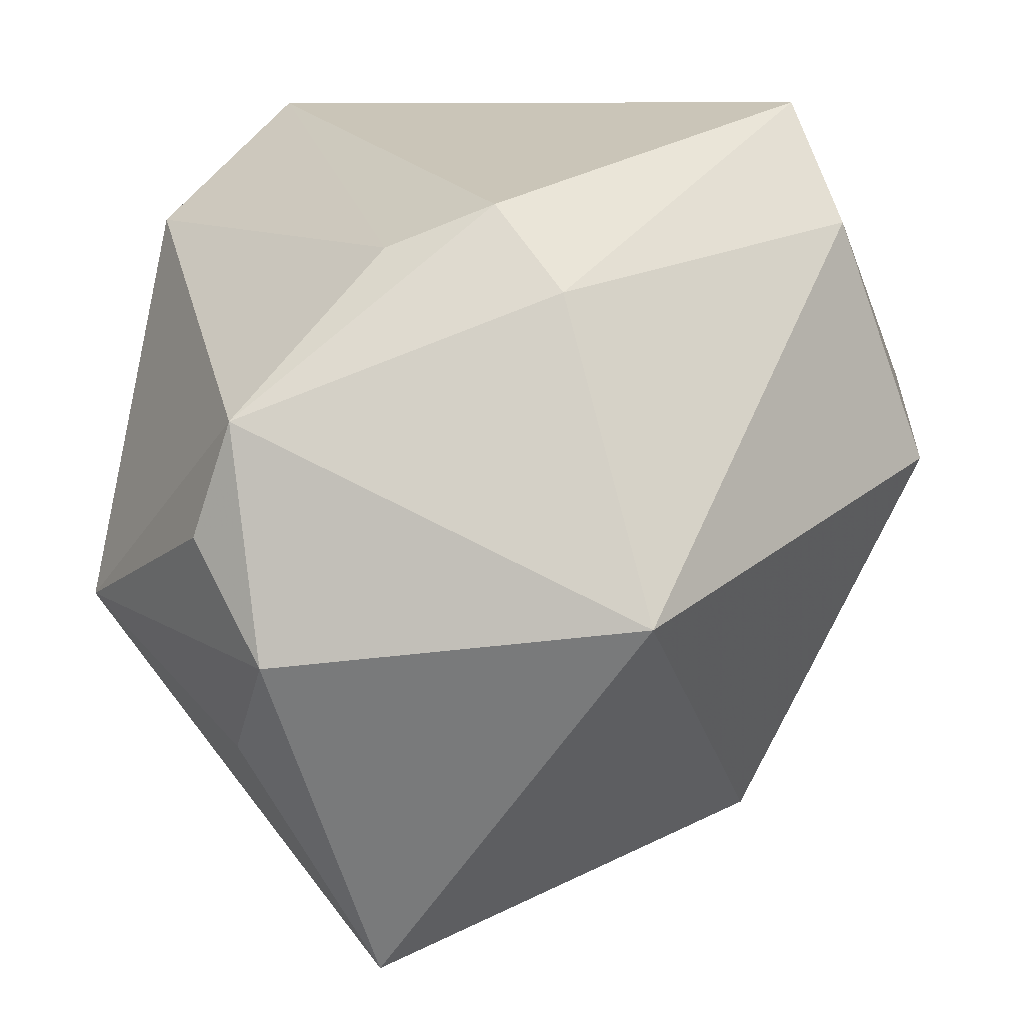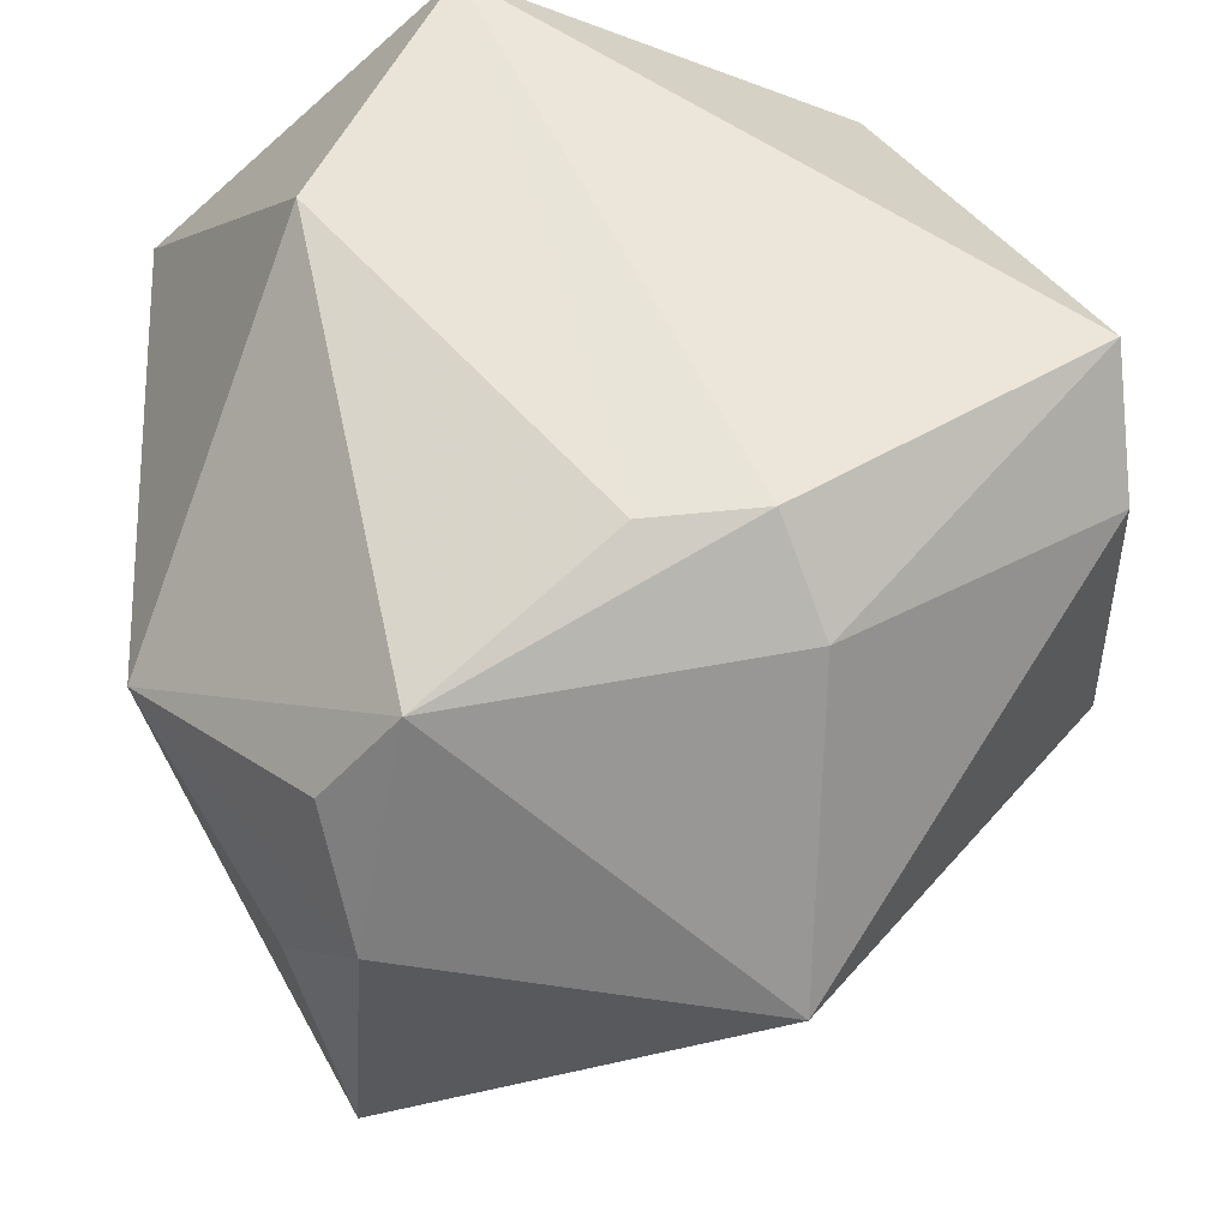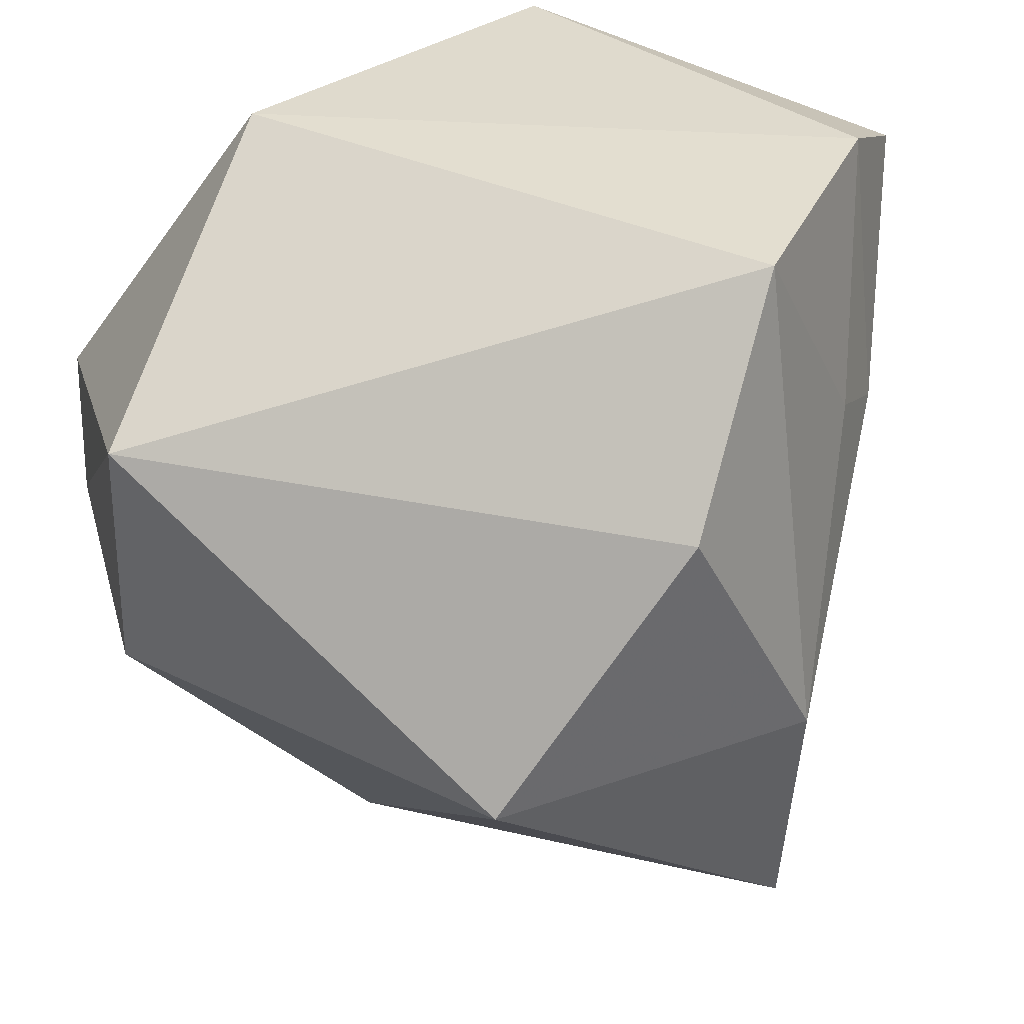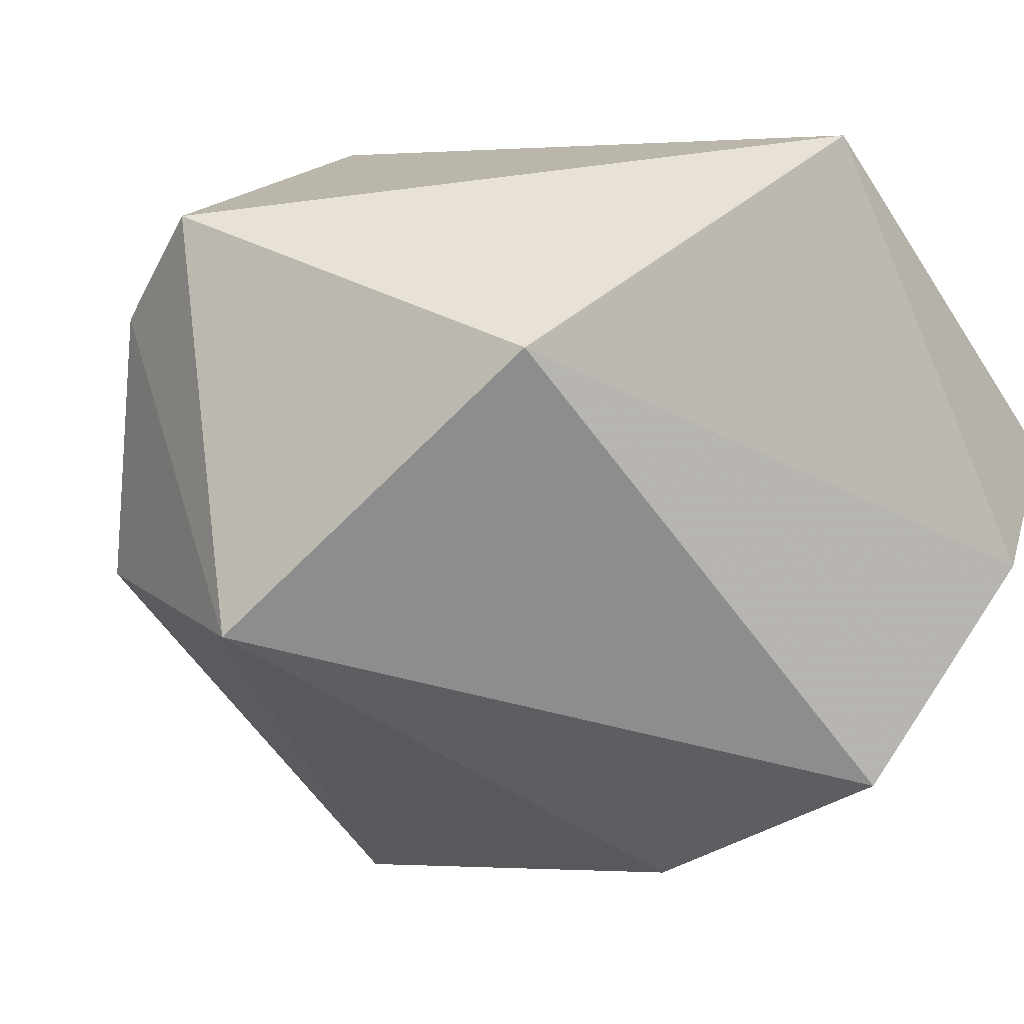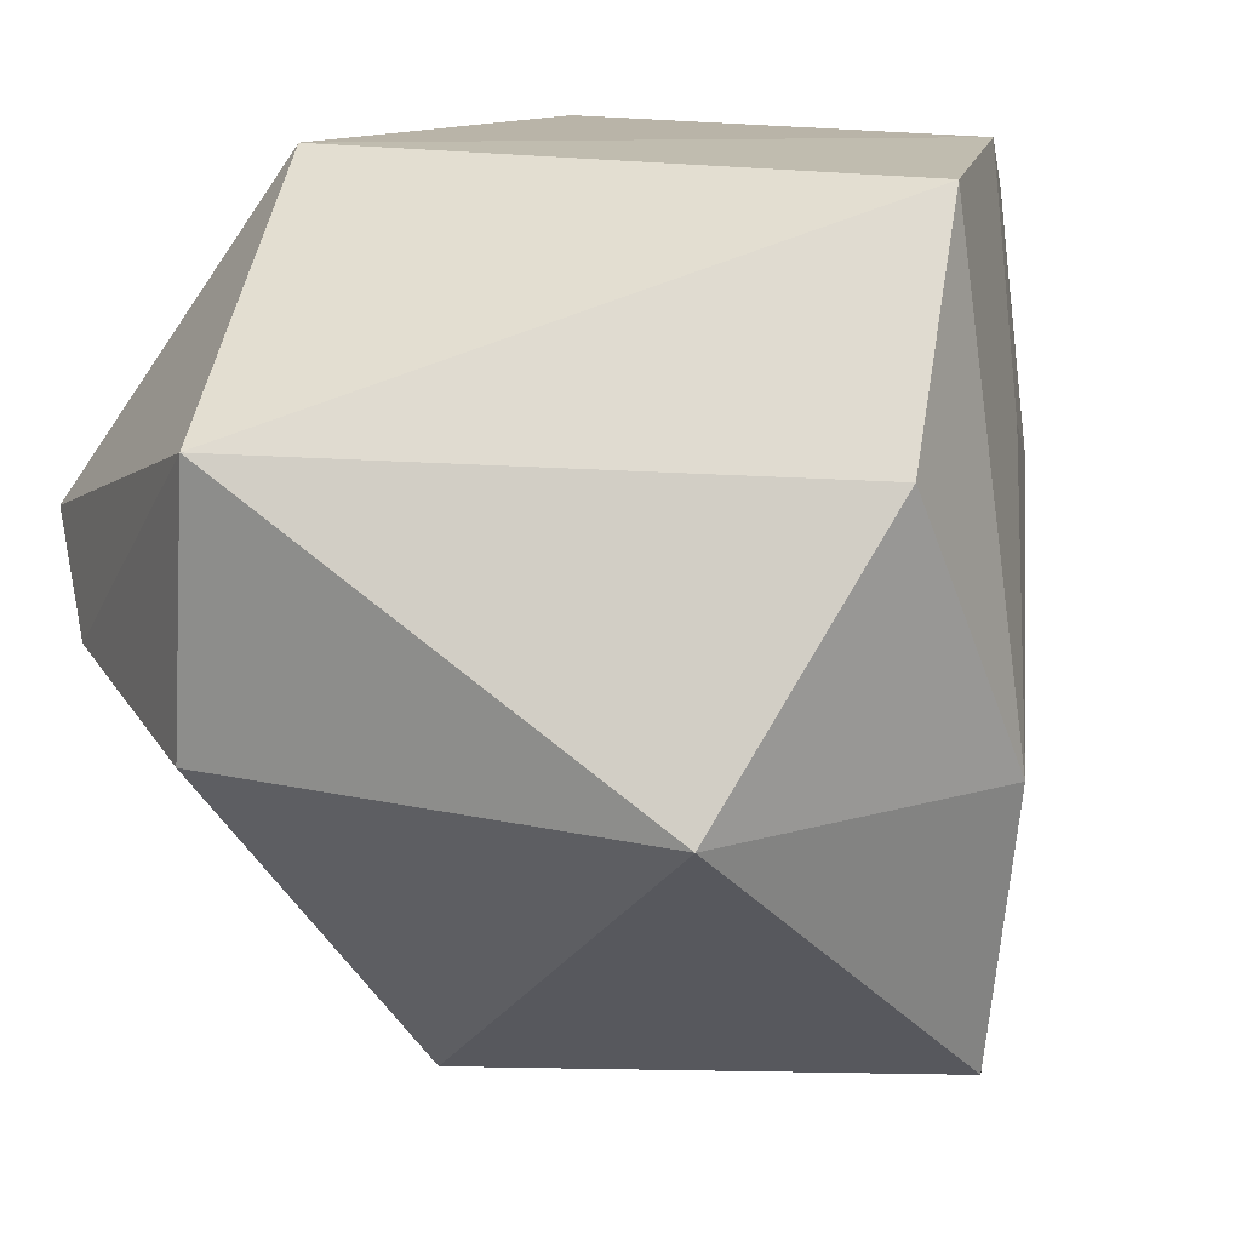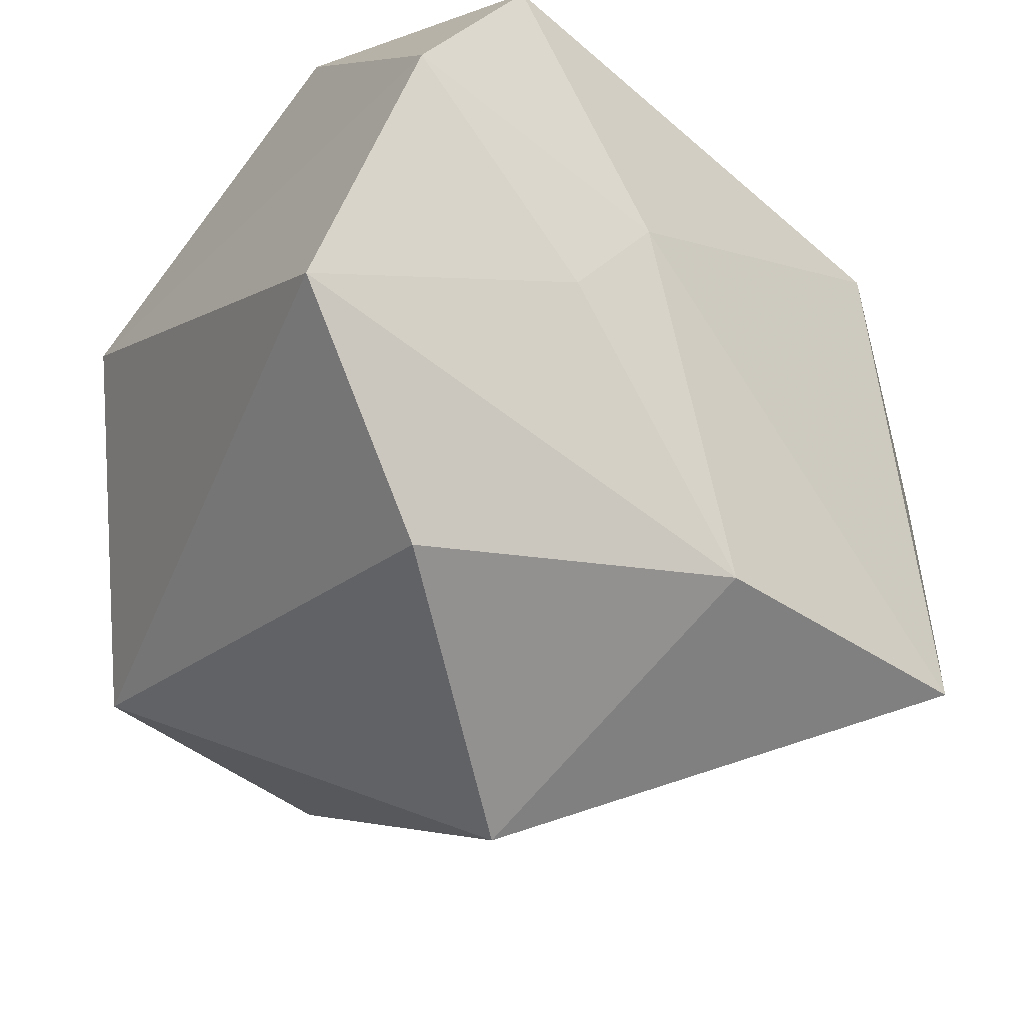
<metadata>
{"format":"obj","ext":"obj","renderer":"f3d","projection":"perspective","resolution":1024,"background":"white","views":[{"elev":-61.0,"azim":20.3,"up":"+Y"},{"elev":-30.4,"azim":0.2,"up":"+Y"},{"elev":33.8,"azim":164.3,"up":"+Y"},{"elev":3.8,"azim":150.1,"up":"+Z"},{"elev":14.1,"azim":154.0,"up":"+Y"},{"elev":-60.1,"azim":-130.7,"up":"+Z"}]}
</metadata>
<code>
v 0.02024 -0.0276 0.03102
v 0.01917 -0.0503 0.001909
v -0.01351 0.04232 0.03875
v -0.02465 -0.0466 -0.03195
v 0.04976 0.01924 -0.01454
v 0.04976 -0.01099 -0.01021
v 0.04976 -0.005992 0.01899
v -0.01646 -0.0354 0.03262
v -0.007006 0.01721 -0.0459
v 0.02675 0.0429 0.01588
v -0.0188 0.04183 -0.03289
v 0.04834 0.005835 0.0301
v -0.02357 -0.01403 -0.03973
v -0.04689 0.03632 0.003549
v -0.02765 0.01584 0.03833
v -0.02139 -0.04781 0.01017
v -0.04409 -0.02043 0.01108
v -0.03285 0.01638 -0.02236
v 0.002974 -0.01976 0.03927
v -0.02473 -0.03797 0.02237
v -0.03968 0.01164 -0.01352
v 0.01558 -0.01292 -0.04796
v -0.02974 -0.04124 -0.001832
v 0.01563 -0.01855 0.03942
v -0.03771 0.0429 -0.009058
f 10 3 12
f 13 22 4
f 11 10 5
f 5 6 22
f 5 10 12
f 25 14 3
f 25 10 11
f 3 10 25
f 3 14 15
f 12 3 24
f 24 1 12
f 8 1 24
f 9 13 11
f 22 13 9
f 11 5 9
f 9 5 22
f 21 13 4
f 14 25 21
f 12 1 7
f 7 5 12
f 6 5 7
f 4 22 2
f 22 6 2
f 2 7 1
f 6 7 2
f 2 1 8
f 4 2 16
f 16 2 8
f 17 15 14
f 14 21 17
f 8 15 17
f 17 21 4
f 19 15 8
f 8 24 19
f 3 15 19
f 19 24 3
f 13 21 18
f 18 21 25
f 11 13 18
f 18 25 11
f 20 16 8
f 8 17 20
f 20 17 16
f 4 16 23
f 23 17 4
f 16 17 23

</code>
